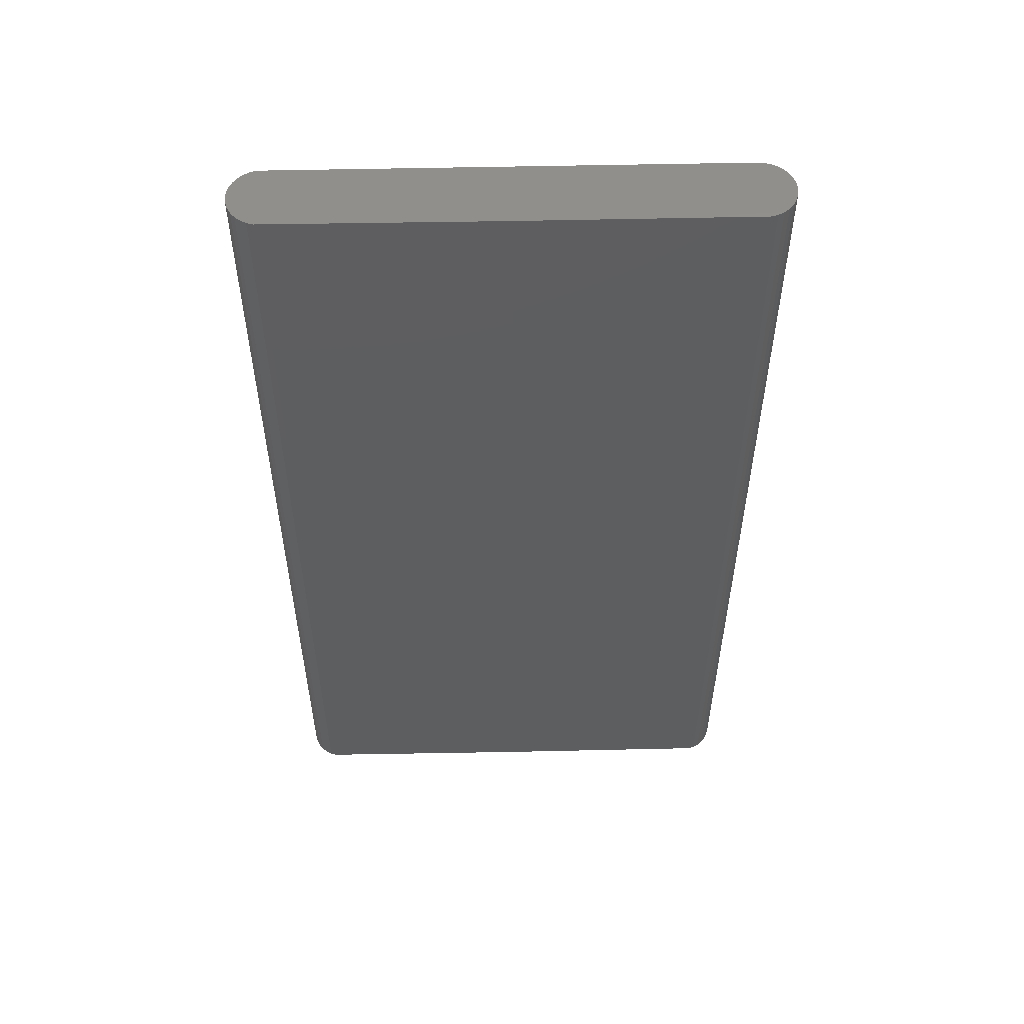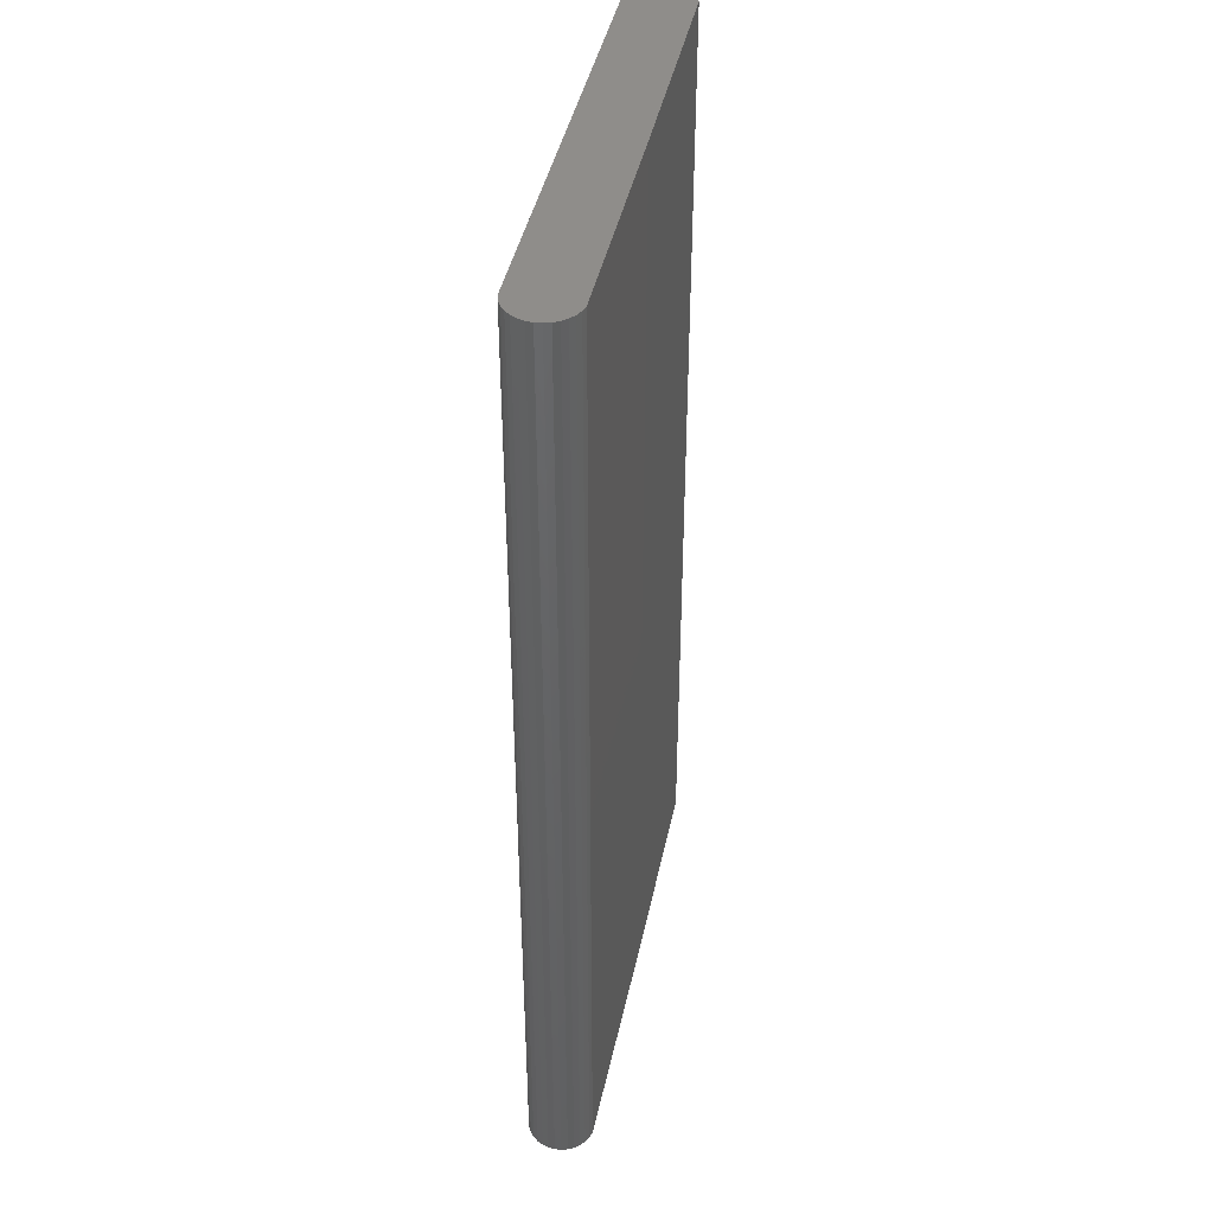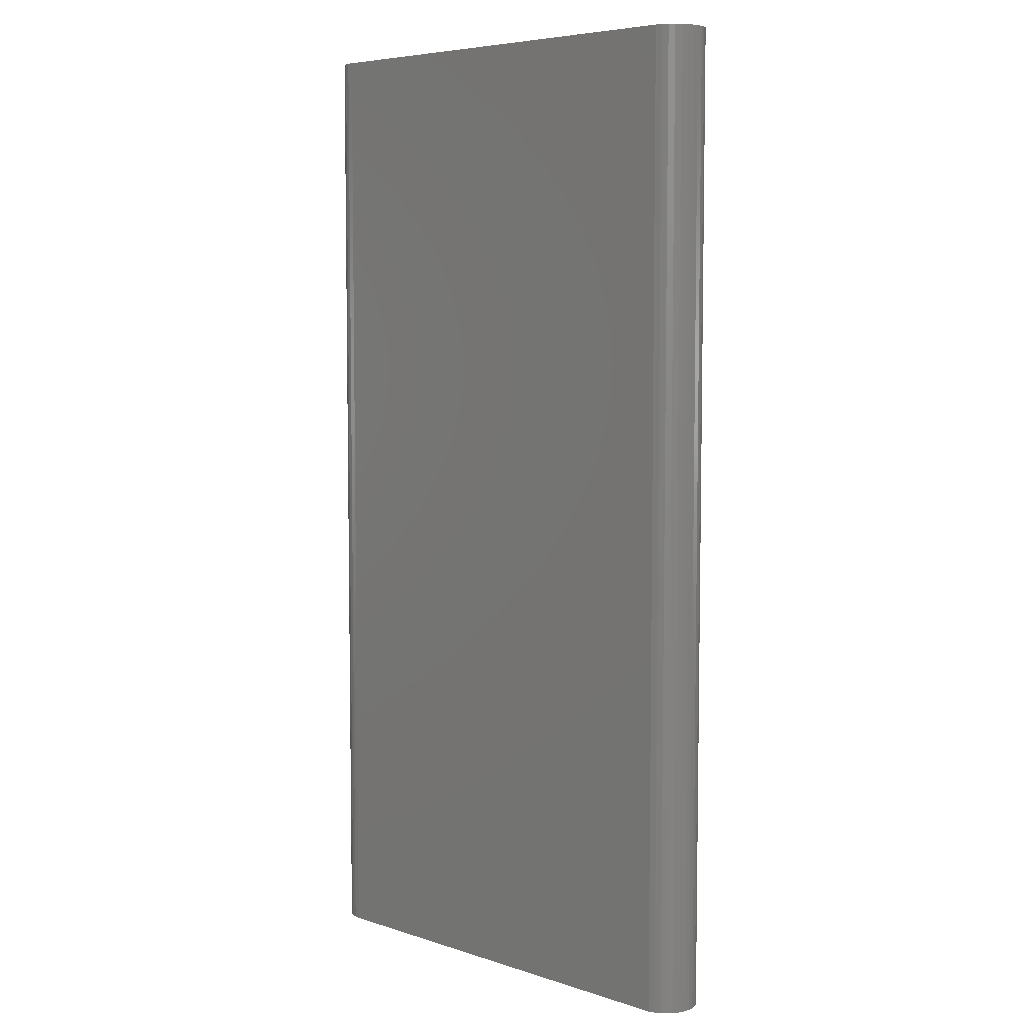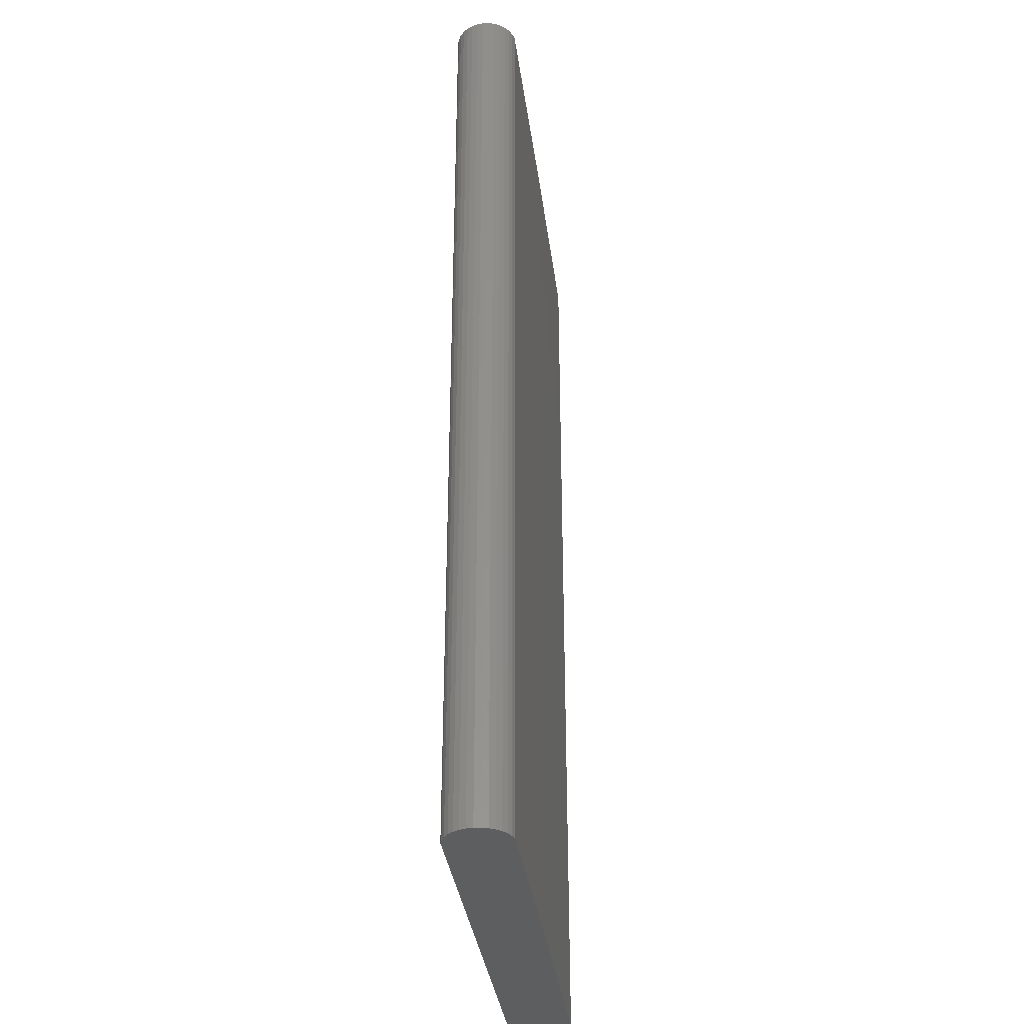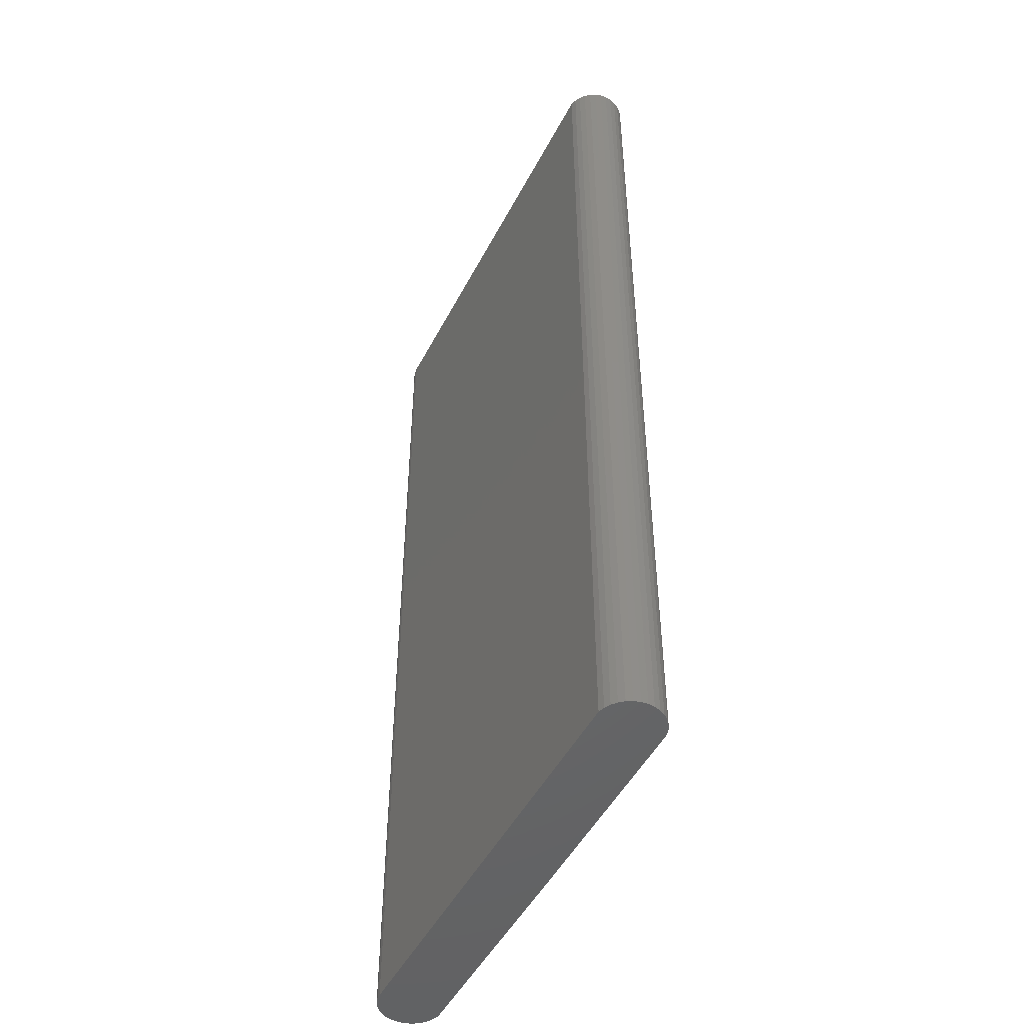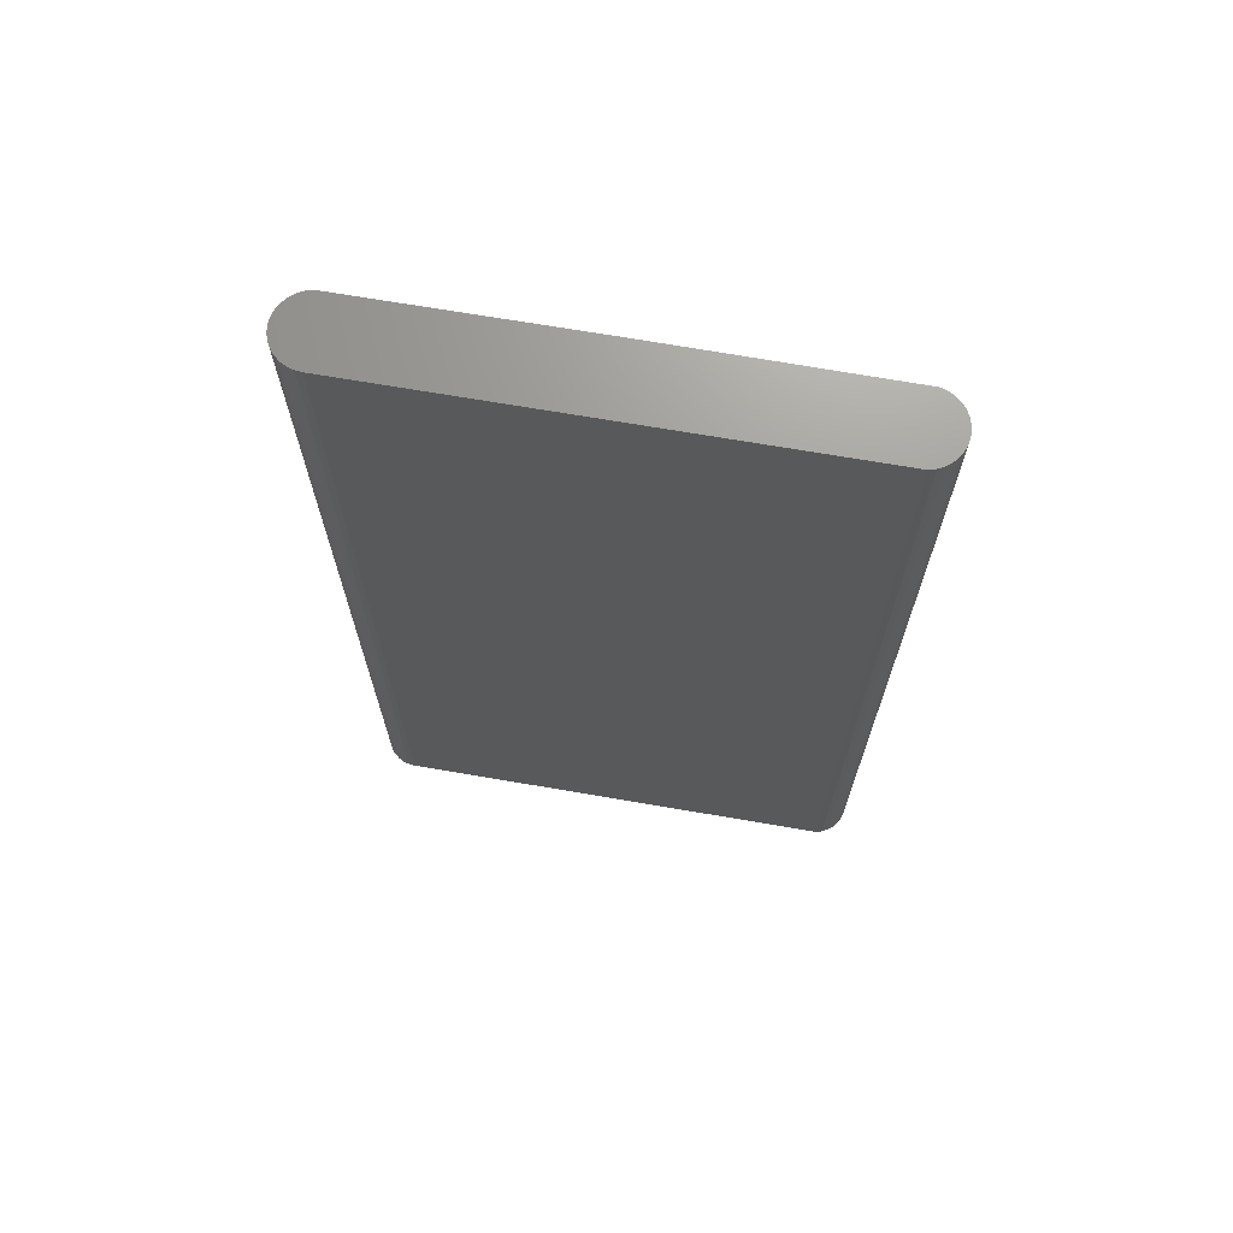
<metadata>
{"format":"stl","ext":"stl","renderer":"f3d","projection":"perspective","resolution":1024,"background":"white","views":[{"elev":55.4,"azim":-1.2,"up":"+Y"},{"elev":42.4,"azim":-78.3,"up":"+Y"},{"elev":6.0,"azim":-135.8,"up":"+Y"},{"elev":-34.5,"azim":-82.6,"up":"+Y"},{"elev":-48.5,"azim":-116.4,"up":"+Y"},{"elev":70.1,"azim":-170.2,"up":"+Y"}]}
</metadata>
<code>
# stl→obj: 66 verts, 128 faces
v 178.5 638 -87.49
v 178.5 -262 -87.49
v 384.4 638 -88.07
v 384.4 -262 -88.07
v 390 638 -89.78
v 390 -262 -89.78
v 395.2 638 -92.55
v 395.2 -262 -92.55
v 399.7 638 -96.28
v 399.7 -262 -96.28
v 403.4 638 -100.8
v 403.4 -262 -100.8
v 406.2 638 -106
v 406.2 -262 -106
v 407.9 638 -111.6
v 407.9 -262 -111.6
v 408.5 638 -117.5
v 408.5 -262 -117.5
v 407.9 638 -123.3
v 407.9 -262 -123.3
v 406.2 638 -129
v 406.2 -262 -129
v 403.4 638 -134.2
v 403.4 -262 -134.2
v 399.7 638 -138.7
v 399.7 -262 -138.7
v 395.2 638 -142.4
v 395.2 -262 -142.4
v 390 638 -145.2
v 390 -262 -145.2
v 384.4 638 -146.9
v 384.4 -262 -146.9
v 378.5 638 -147.5
v 378.5 -262 -147.5
v -27.35 638 -146.9
v -27.35 -262 -146.9
v -32.98 638 -145.2
v -32.98 -262 -145.2
v -38.17 638 -142.4
v -38.17 -262 -142.4
v -42.71 638 -138.7
v -42.71 -262 -138.7
v -46.45 638 -134.2
v -46.45 -262 -134.2
v -49.22 638 -129
v -49.22 -262 -129
v -50.92 638 -123.3
v -50.92 -262 -123.3
v -51.5 638 -117.5
v -51.5 -262 -117.5
v -50.92 638 -111.6
v -50.92 -262 -111.6
v -49.22 638 -106
v -49.22 -262 -106
v -46.45 638 -100.8
v -46.45 -262 -100.8
v -42.71 638 -96.28
v -42.71 -262 -96.28
v -38.17 638 -92.55
v -38.17 -262 -92.55
v -32.98 638 -89.78
v -32.98 -262 -89.78
v -27.35 638 -88.07
v -27.35 -262 -88.07
v 178.5 638 -117.5
v 178.5 -262 -117.5
f 1 2 3
f 2 4 3
f 3 4 5
f 4 6 5
f 5 6 7
f 6 8 7
f 7 8 9
f 8 10 9
f 9 10 11
f 10 12 11
f 11 12 13
f 12 14 13
f 13 14 15
f 14 16 15
f 15 16 17
f 16 18 17
f 17 18 19
f 18 20 19
f 19 20 21
f 20 22 21
f 21 22 23
f 22 24 23
f 23 24 25
f 24 26 25
f 25 26 27
f 26 28 27
f 27 28 29
f 28 30 29
f 29 30 31
f 30 32 31
f 31 32 33
f 32 34 33
f 33 34 35
f 34 36 35
f 35 36 37
f 36 38 37
f 37 38 39
f 38 40 39
f 39 40 41
f 40 42 41
f 41 42 43
f 42 44 43
f 43 44 45
f 44 46 45
f 45 46 47
f 46 48 47
f 47 48 49
f 48 50 49
f 49 50 51
f 50 52 51
f 51 52 53
f 52 54 53
f 53 54 55
f 54 56 55
f 55 56 57
f 56 58 57
f 57 58 59
f 58 60 59
f 59 60 61
f 60 62 61
f 61 62 63
f 62 64 63
f 63 64 1
f 64 2 1
f 1 3 65
f 3 5 65
f 5 7 65
f 7 9 65
f 9 11 65
f 11 13 65
f 13 15 65
f 15 17 65
f 17 19 65
f 19 21 65
f 21 23 65
f 23 25 65
f 25 27 65
f 27 29 65
f 29 31 65
f 31 33 65
f 33 35 65
f 35 37 65
f 37 39 65
f 39 41 65
f 41 43 65
f 43 45 65
f 45 47 65
f 47 49 65
f 49 51 65
f 51 53 65
f 53 55 65
f 55 57 65
f 57 59 65
f 59 61 65
f 61 63 65
f 63 1 65
f 4 2 66
f 6 4 66
f 8 6 66
f 10 8 66
f 12 10 66
f 14 12 66
f 16 14 66
f 18 16 66
f 20 18 66
f 22 20 66
f 24 22 66
f 26 24 66
f 28 26 66
f 30 28 66
f 32 30 66
f 34 32 66
f 36 34 66
f 38 36 66
f 40 38 66
f 42 40 66
f 44 42 66
f 46 44 66
f 48 46 66
f 50 48 66
f 52 50 66
f 54 52 66
f 56 54 66
f 58 56 66
f 60 58 66
f 62 60 66
f 64 62 66
f 2 64 66

</code>
